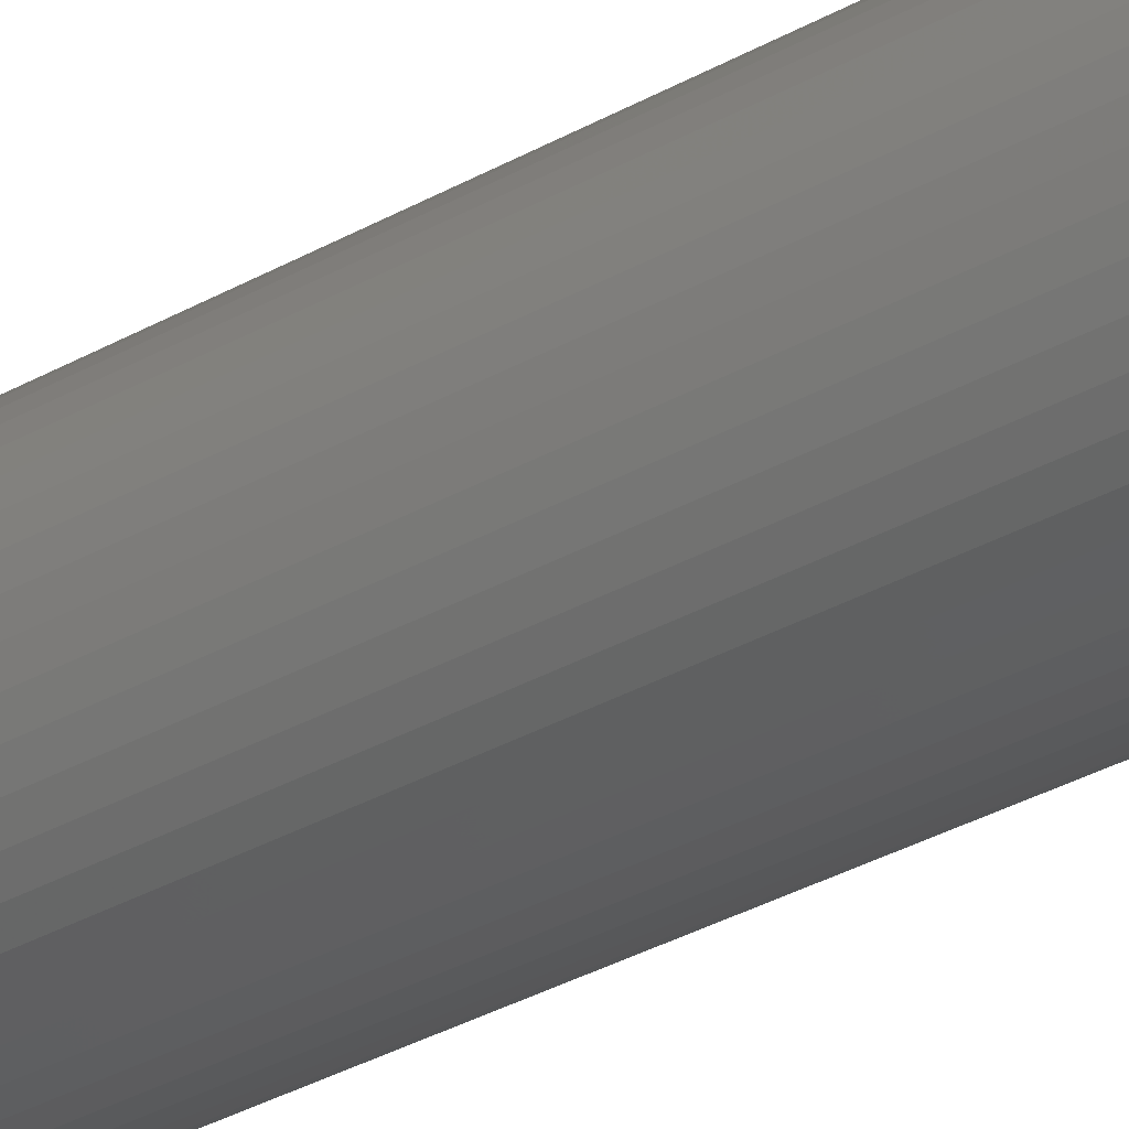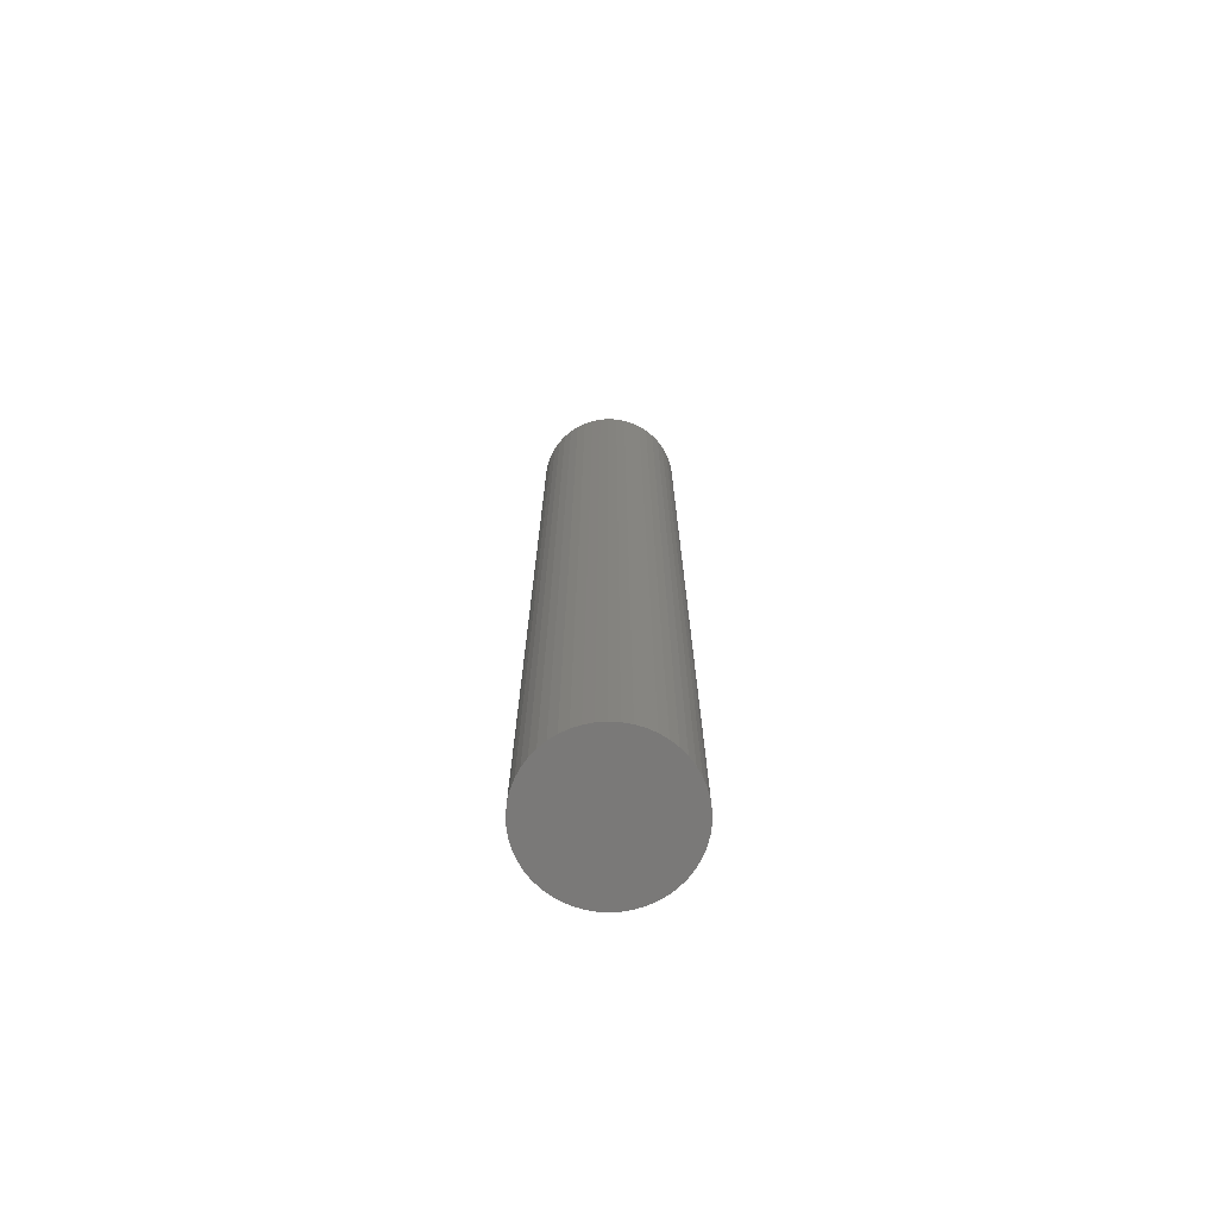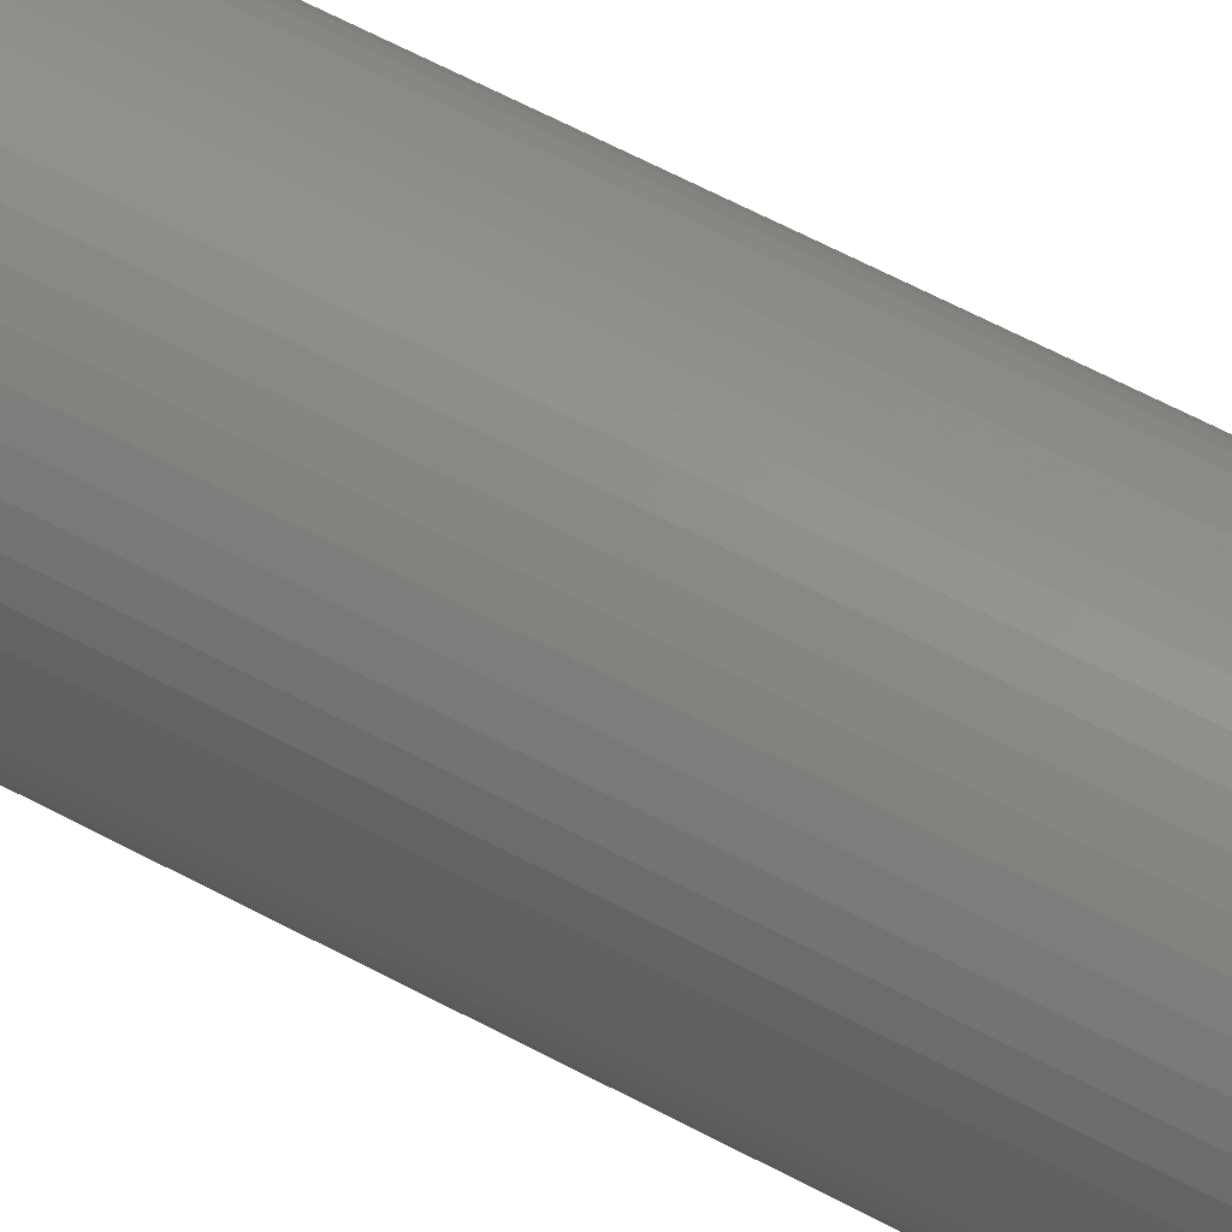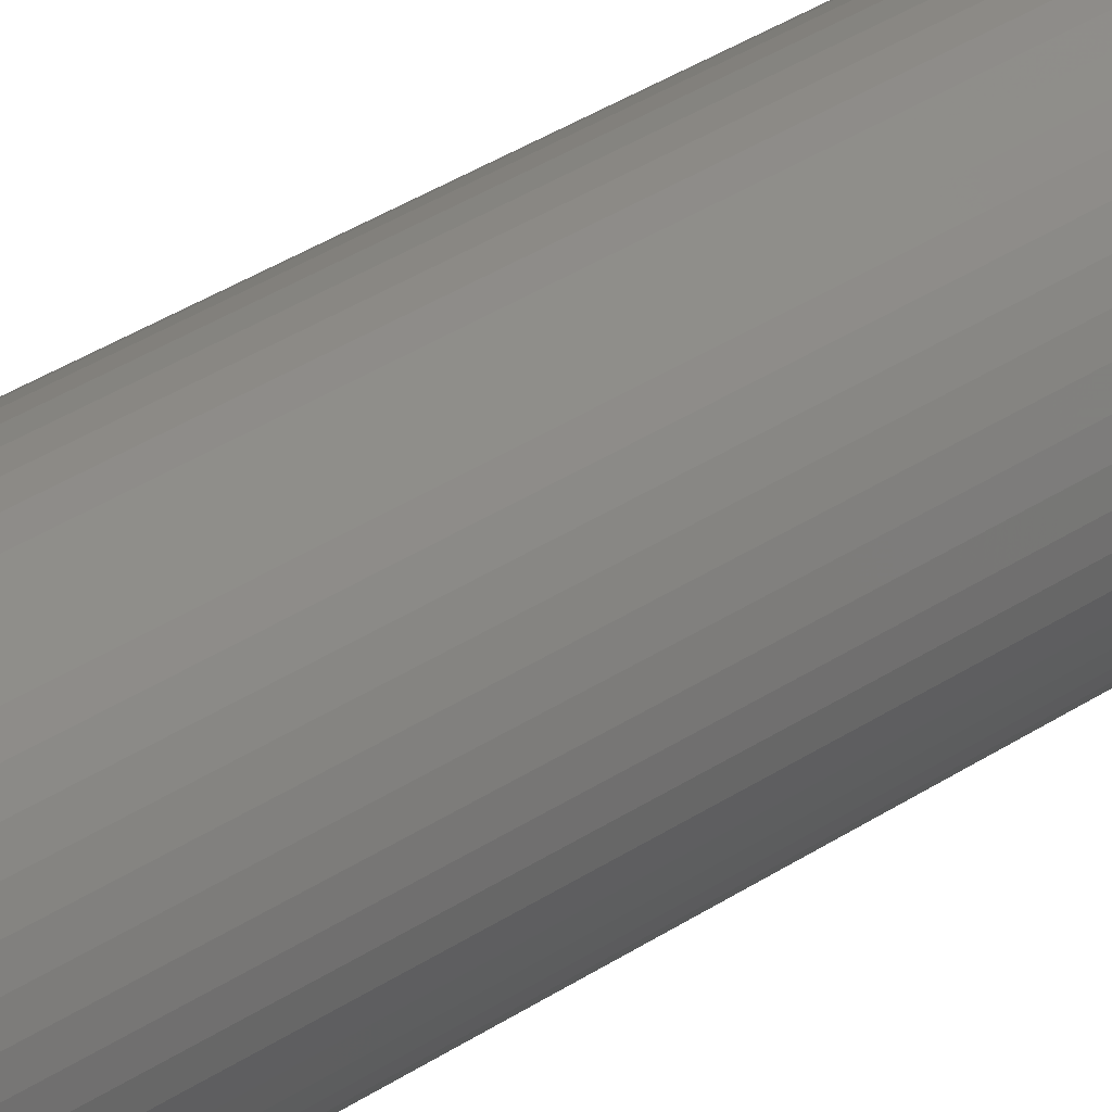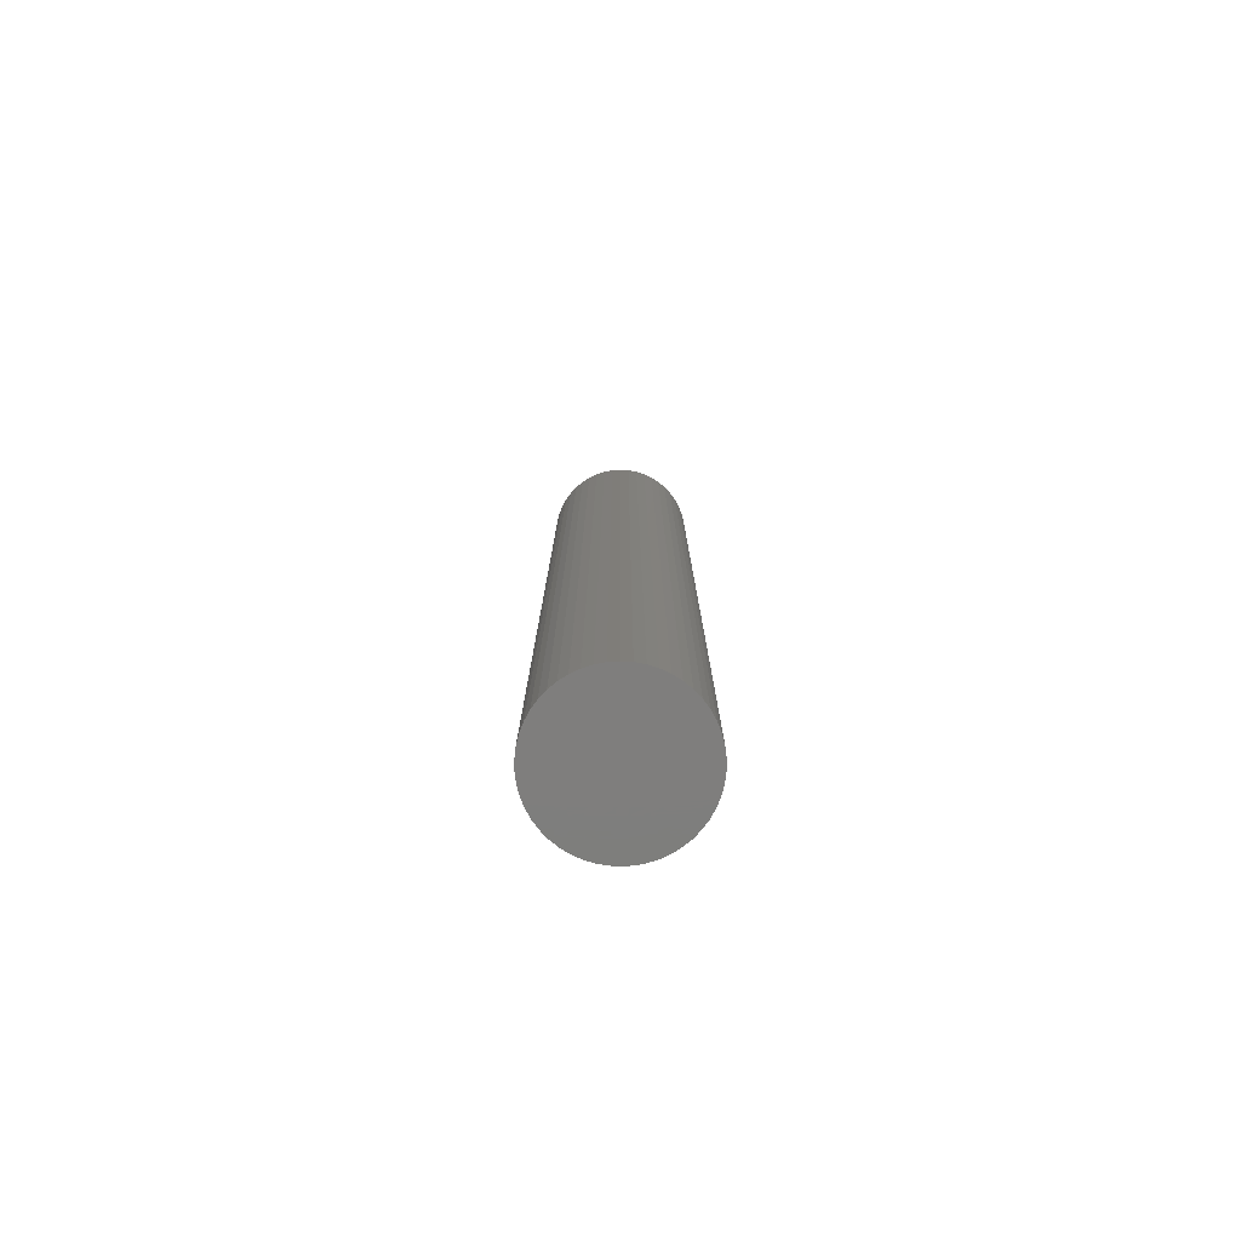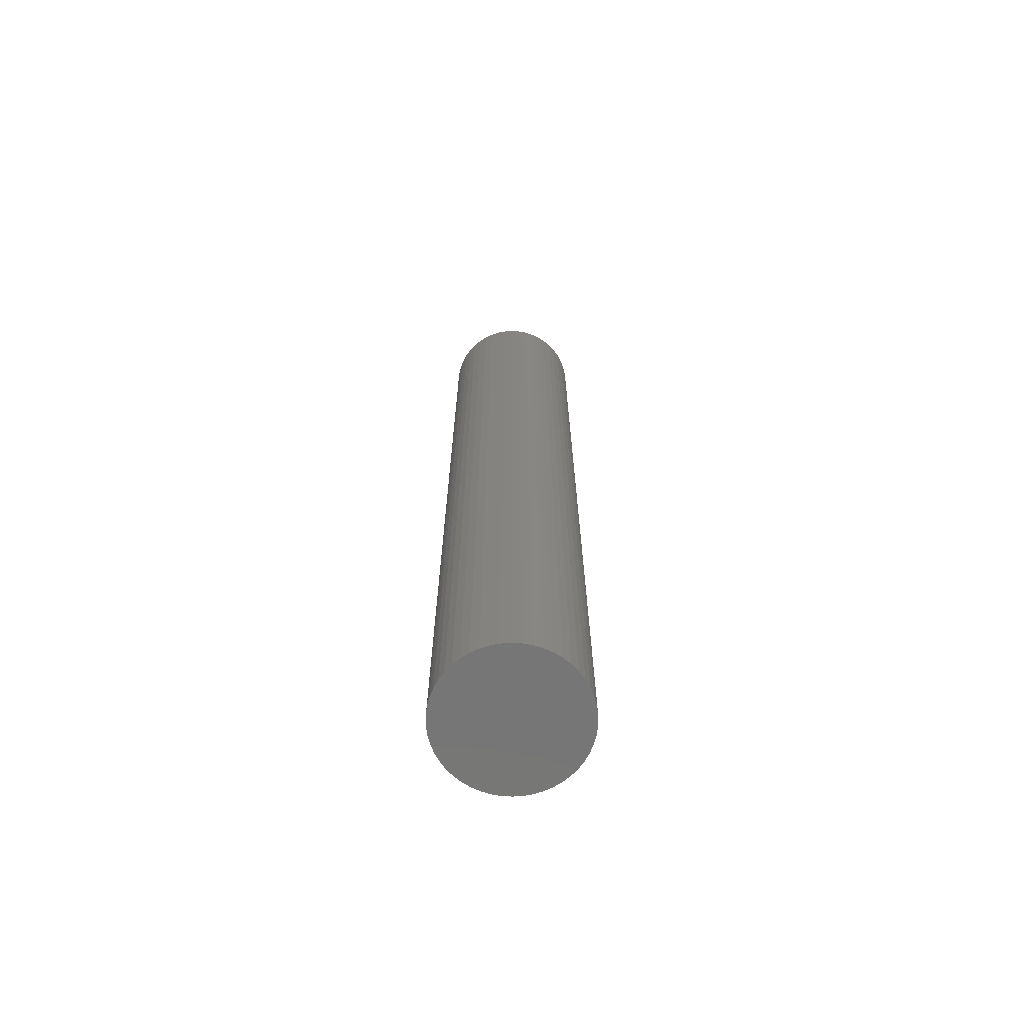
<metadata>
{"format":"stl","ext":"stl","renderer":"f3d","projection":"perspective","resolution":1024,"background":"white","views":[{"elev":-29.8,"azim":130.7,"up":"+Y"},{"elev":-72.4,"azim":-154.2,"up":"+Z"},{"elev":53.8,"azim":120.8,"up":"+Y"},{"elev":31.9,"azim":-134.1,"up":"+Y"},{"elev":-78.3,"azim":111.8,"up":"+Z"},{"elev":-68.8,"azim":90.3,"up":"+Z"}]}
</metadata>
<code>
# stl→obj: 100 verts, 196 faces
v 6.35 0 42.5
v 6.3 0.7959 -42.5
v 6.3 0.7959 42.5
v 6.35 0 -42.5
v -6.35 0 -42.5
v -6.3 0.7959 42.5
v -6.3 0.7959 -42.5
v -6.35 0 42.5
v 0.3987 6.337 -42.5
v -0.3987 6.337 42.5
v 0.3987 6.337 42.5
v -0.3987 6.337 -42.5
v 4.629 4.347 -42.5
v 4.048 4.893 42.5
v 4.629 4.347 42.5
v 4.048 4.893 -42.5
v 6.3 -0.7959 -42.5
v 6.151 -1.579 -42.5
v 6.151 1.579 -42.5
v 5.904 -2.338 -42.5
v 5.904 2.338 -42.5
v 5.565 -3.059 -42.5
v 5.565 3.059 -42.5
v 5.137 -3.732 -42.5
v 5.137 3.732 -42.5
v 4.629 -4.347 -42.5
v 4.048 -4.893 -42.5
v 3.402 -5.361 -42.5
v 3.402 5.361 -42.5
v 2.704 -5.746 -42.5
v 2.704 5.746 -42.5
v 1.962 -6.039 -42.5
v 1.962 6.039 -42.5
v 1.19 -6.238 -42.5
v 1.19 6.238 -42.5
v 0.3987 -6.337 -42.5
v -0.3987 -6.337 -42.5
v -1.19 -6.238 -42.5
v -1.19 6.238 -42.5
v -1.962 -6.039 -42.5
v -1.962 6.039 -42.5
v -2.704 -5.746 -42.5
v -2.704 5.746 -42.5
v -3.402 -5.361 -42.5
v -3.402 5.361 -42.5
v -4.048 -4.893 -42.5
v -4.048 4.893 -42.5
v -4.629 -4.347 -42.5
v -4.629 4.347 -42.5
v -5.137 -3.732 -42.5
v -5.137 3.732 -42.5
v -5.565 -3.059 -42.5
v -5.565 3.059 -42.5
v -5.904 -2.338 -42.5
v -5.904 2.338 -42.5
v -6.151 -1.579 -42.5
v -6.151 1.579 -42.5
v -6.3 -0.7959 -42.5
v 6.3 -0.7959 42.5
v 6.151 1.579 42.5
v 6.151 -1.579 42.5
v 5.904 2.338 42.5
v 5.904 -2.338 42.5
v 5.565 3.059 42.5
v 5.565 -3.059 42.5
v 5.137 3.732 42.5
v 5.137 -3.732 42.5
v 4.629 -4.347 42.5
v 4.048 -4.893 42.5
v 3.402 5.361 42.5
v 3.402 -5.361 42.5
v 2.704 5.746 42.5
v 2.704 -5.746 42.5
v 1.962 6.039 42.5
v 1.962 -6.039 42.5
v 1.19 6.238 42.5
v 1.19 -6.238 42.5
v 0.3987 -6.337 42.5
v -0.3987 -6.337 42.5
v -1.19 6.238 42.5
v -1.19 -6.238 42.5
v -1.962 6.039 42.5
v -1.962 -6.039 42.5
v -2.704 5.746 42.5
v -2.704 -5.746 42.5
v -3.402 5.361 42.5
v -3.402 -5.361 42.5
v -4.048 4.893 42.5
v -4.048 -4.893 42.5
v -4.629 4.347 42.5
v -4.629 -4.347 42.5
v -5.137 3.732 42.5
v -5.137 -3.732 42.5
v -5.565 3.059 42.5
v -5.565 -3.059 42.5
v -5.904 2.338 42.5
v -5.904 -2.338 42.5
v -6.151 1.579 42.5
v -6.151 -1.579 42.5
v -6.3 -0.7959 42.5
f 1 2 3
f 2 1 4
f 5 6 7
f 6 5 8
f 9 10 11
f 10 9 12
f 13 14 15
f 14 13 16
f 17 2 4
f 18 2 17
f 18 19 2
f 20 19 18
f 20 21 19
f 22 21 20
f 22 23 21
f 24 23 22
f 24 25 23
f 26 25 24
f 26 13 25
f 27 13 26
f 27 16 13
f 28 16 27
f 28 29 16
f 30 29 28
f 30 31 29
f 32 31 30
f 32 33 31
f 34 33 32
f 34 35 33
f 36 35 34
f 36 9 35
f 37 9 36
f 37 12 9
f 38 12 37
f 38 39 12
f 40 39 38
f 40 41 39
f 42 41 40
f 42 43 41
f 44 43 42
f 44 45 43
f 46 45 44
f 46 47 45
f 48 47 46
f 48 49 47
f 50 49 48
f 50 51 49
f 52 51 50
f 52 53 51
f 54 53 52
f 54 55 53
f 56 55 54
f 56 57 55
f 58 57 56
f 58 7 57
f 7 58 5
f 3 59 1
f 60 59 3
f 60 61 59
f 62 61 60
f 62 63 61
f 64 63 62
f 64 65 63
f 66 65 64
f 66 67 65
f 15 67 66
f 15 68 67
f 14 68 15
f 14 69 68
f 70 69 14
f 70 71 69
f 72 71 70
f 72 73 71
f 74 73 72
f 74 75 73
f 76 75 74
f 76 77 75
f 11 77 76
f 11 78 77
f 10 78 11
f 10 79 78
f 80 79 10
f 80 81 79
f 82 81 80
f 82 83 81
f 84 83 82
f 84 85 83
f 86 85 84
f 86 87 85
f 88 87 86
f 88 89 87
f 90 89 88
f 90 91 89
f 92 91 90
f 92 93 91
f 94 93 92
f 94 95 93
f 96 95 94
f 96 97 95
f 98 97 96
f 98 99 97
f 6 99 98
f 6 100 99
f 100 6 8
f 47 90 88
f 90 47 49
f 41 84 82
f 84 41 43
f 62 23 64
f 23 62 21
f 64 25 66
f 25 64 23
f 33 76 74
f 76 33 35
f 29 72 70
f 72 29 31
f 55 94 53
f 94 55 96
f 51 90 49
f 90 51 92
f 12 80 10
f 80 12 39
f 65 20 63
f 20 65 22
f 63 18 61
f 18 63 20
f 3 19 60
f 19 3 2
f 31 74 72
f 74 31 33
f 16 70 14
f 70 16 29
f 57 96 55
f 96 57 98
f 43 86 84
f 86 43 45
f 59 4 1
f 4 59 17
f 48 89 91
f 89 48 46
f 52 97 54
f 97 52 95
f 58 8 5
f 8 58 100
f 37 78 79
f 78 37 36
f 60 21 62
f 21 60 19
f 66 13 15
f 13 66 25
f 35 11 76
f 11 35 9
f 53 92 51
f 92 53 94
f 7 98 57
f 98 7 6
f 45 88 86
f 88 45 47
f 39 82 80
f 82 39 41
f 68 24 67
f 24 68 26
f 30 71 73
f 71 30 28
f 27 68 69
f 68 27 26
f 61 17 59
f 17 61 18
f 42 83 85
f 83 42 40
f 54 99 56
f 99 54 97
f 32 73 75
f 73 32 30
f 34 75 77
f 75 34 32
f 36 77 78
f 77 36 34
f 67 22 65
f 22 67 24
f 38 79 81
f 79 38 37
f 44 85 87
f 85 44 42
f 48 93 50
f 93 48 91
f 56 100 58
f 100 56 99
f 28 69 71
f 69 28 27
f 46 87 89
f 87 46 44
f 40 81 83
f 81 40 38
f 50 95 52
f 95 50 93

</code>
